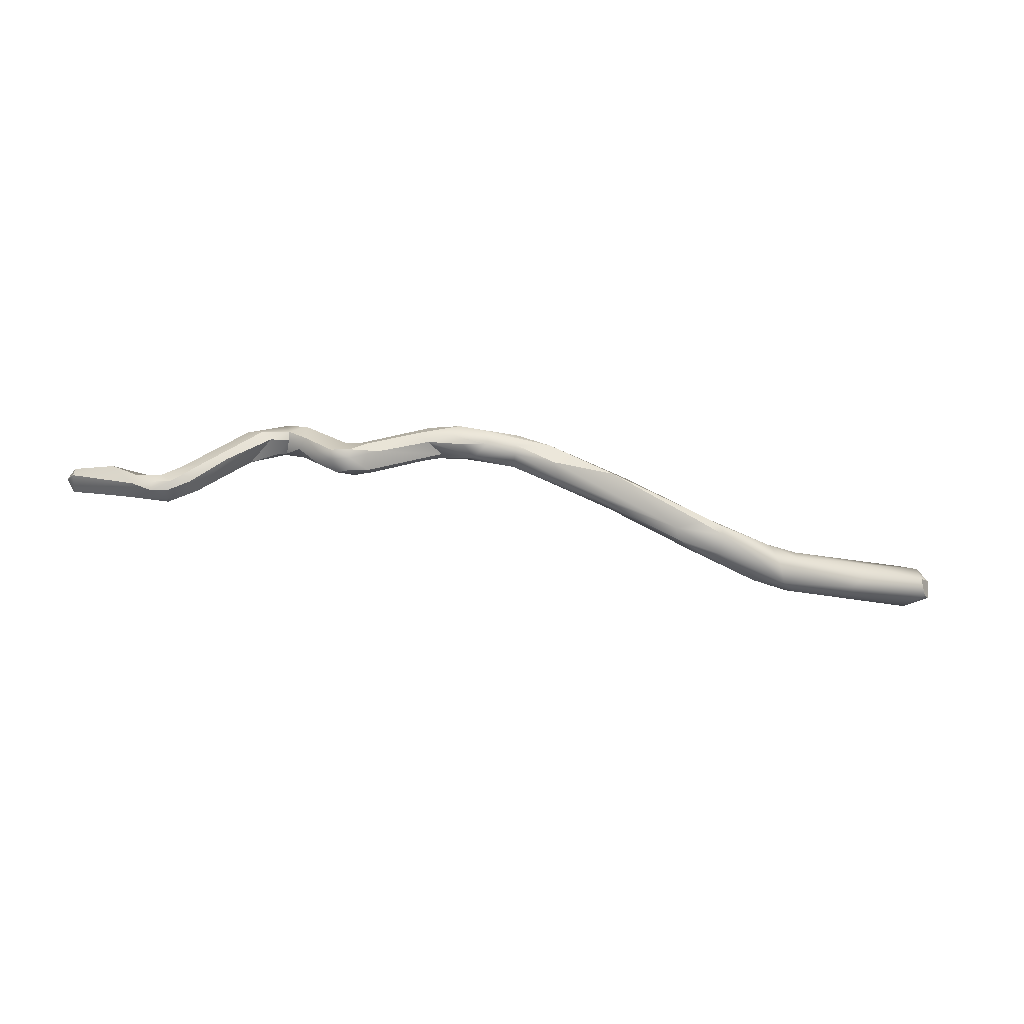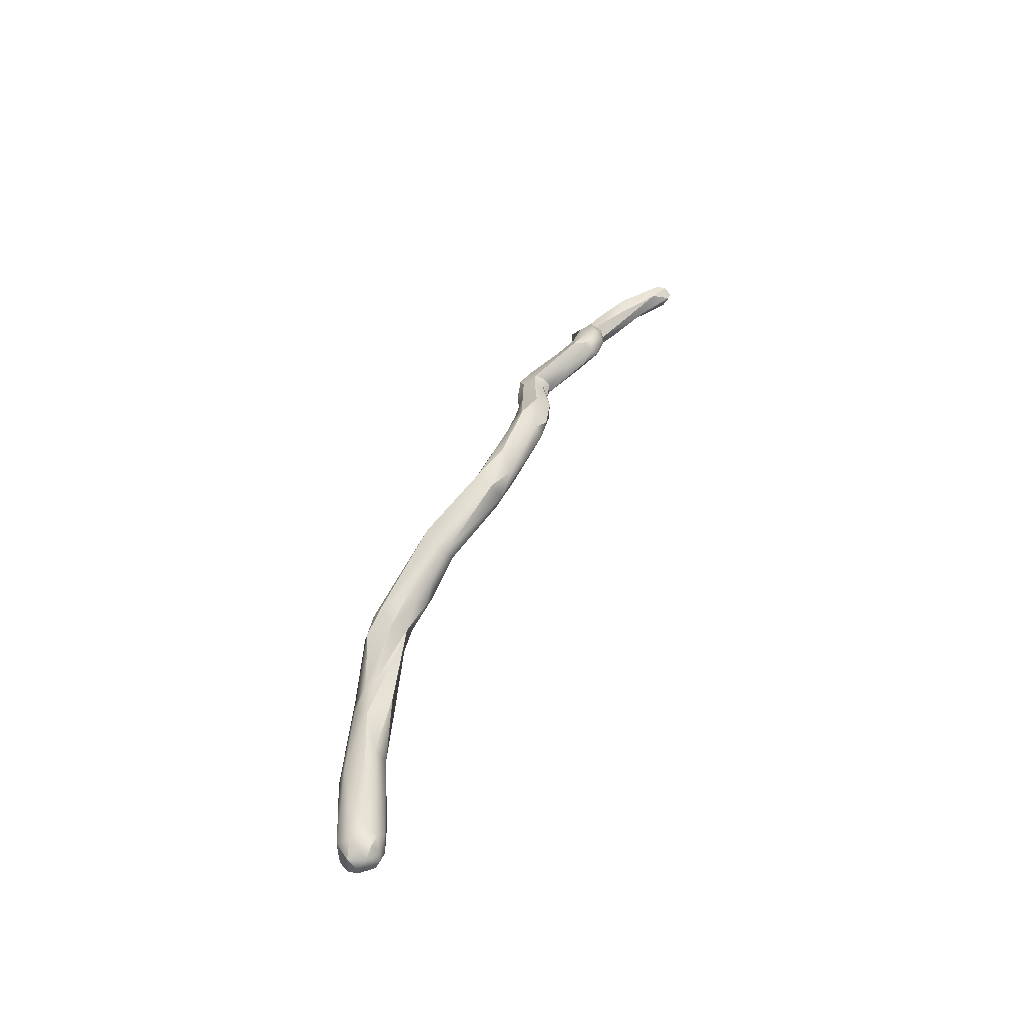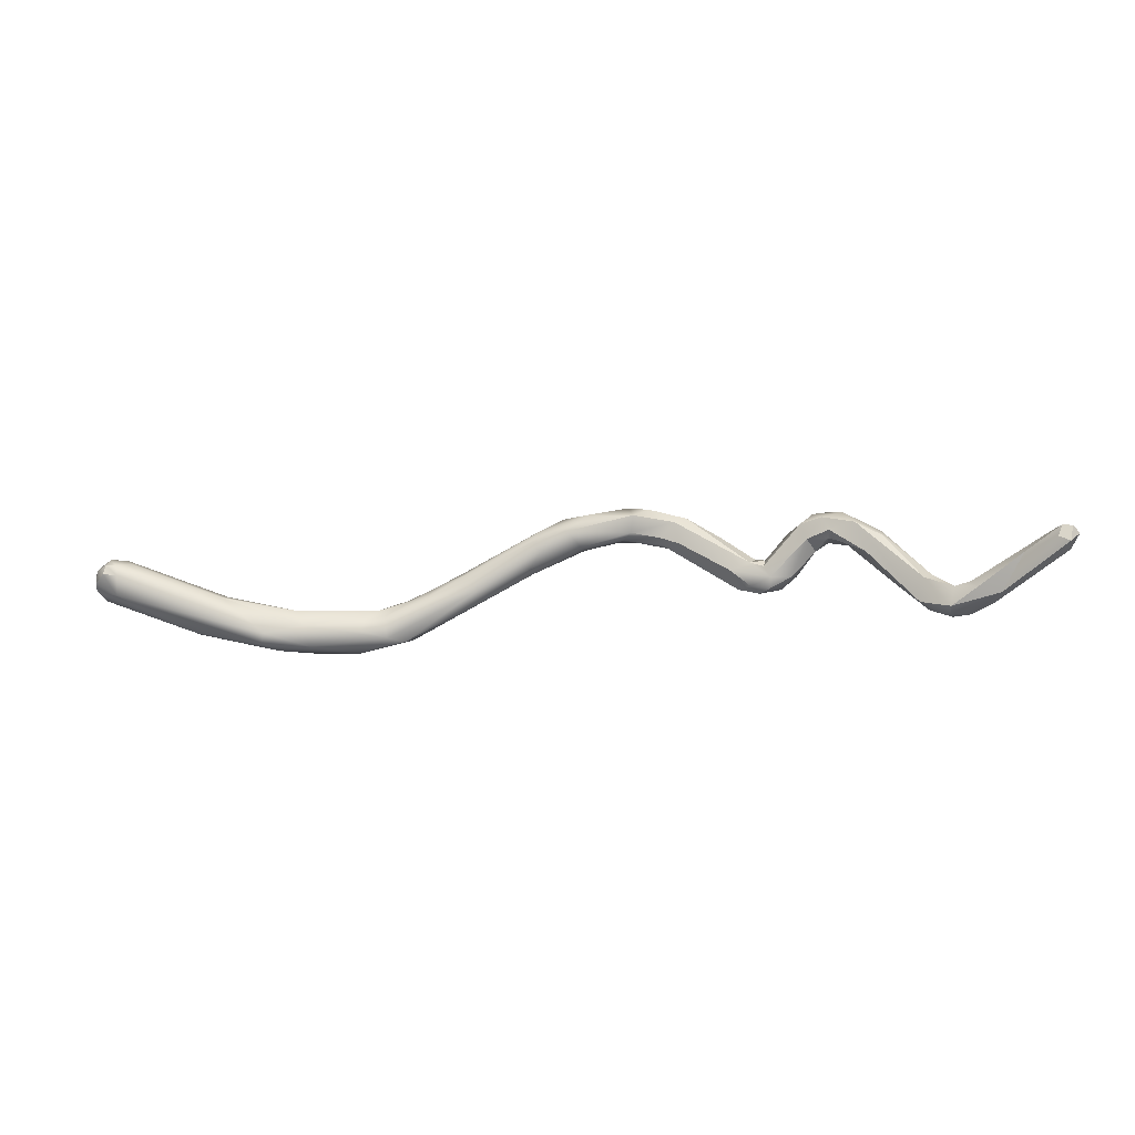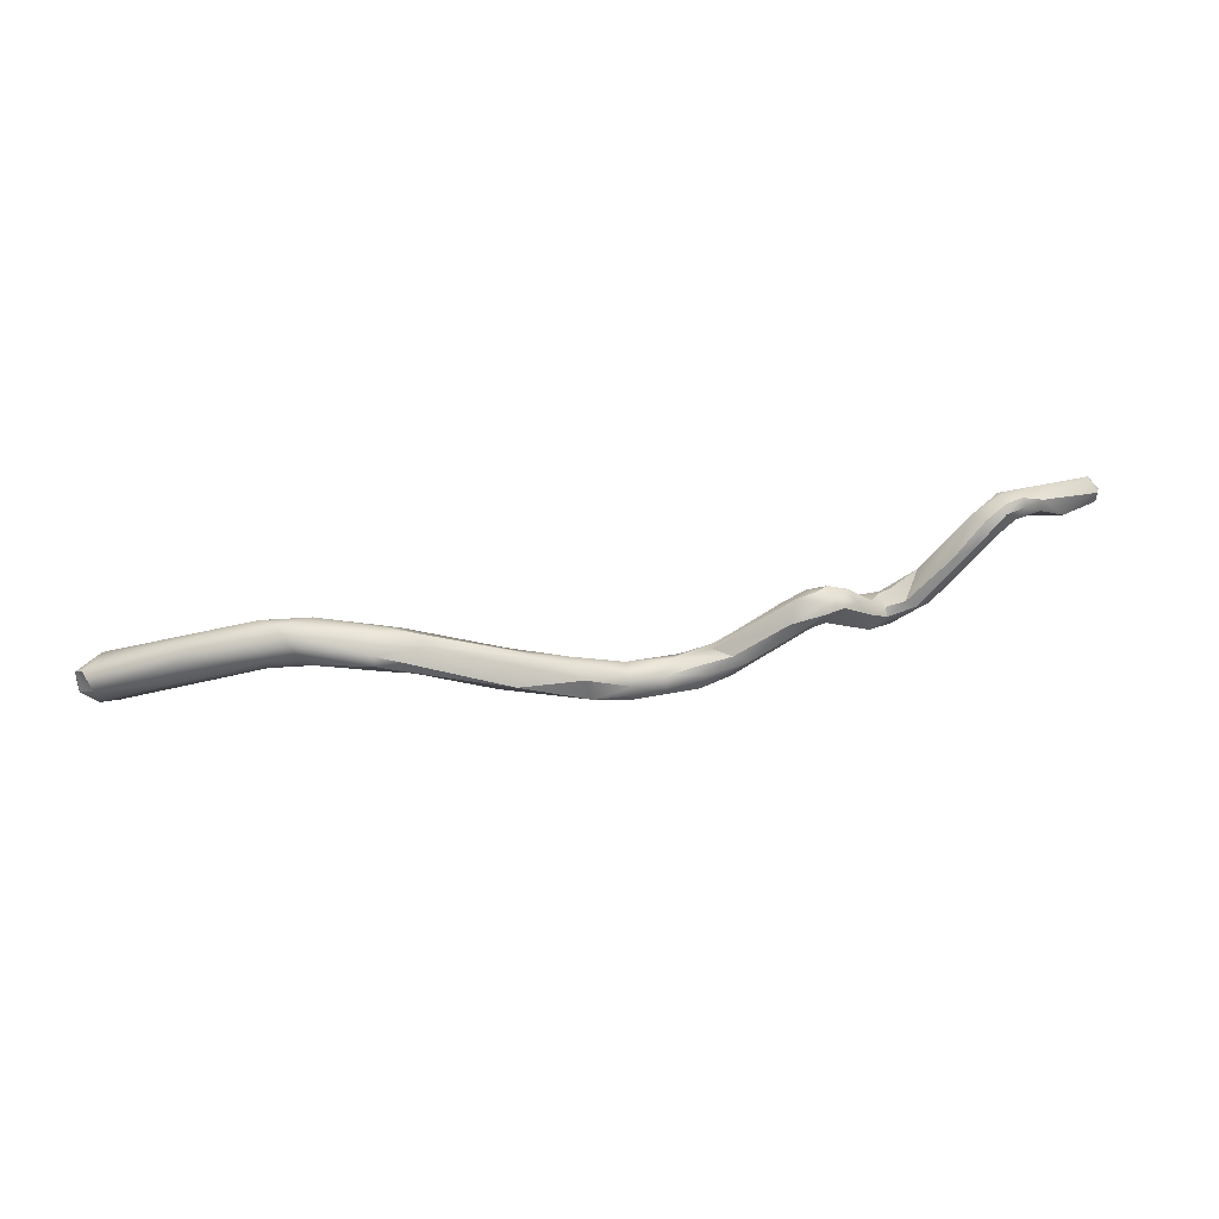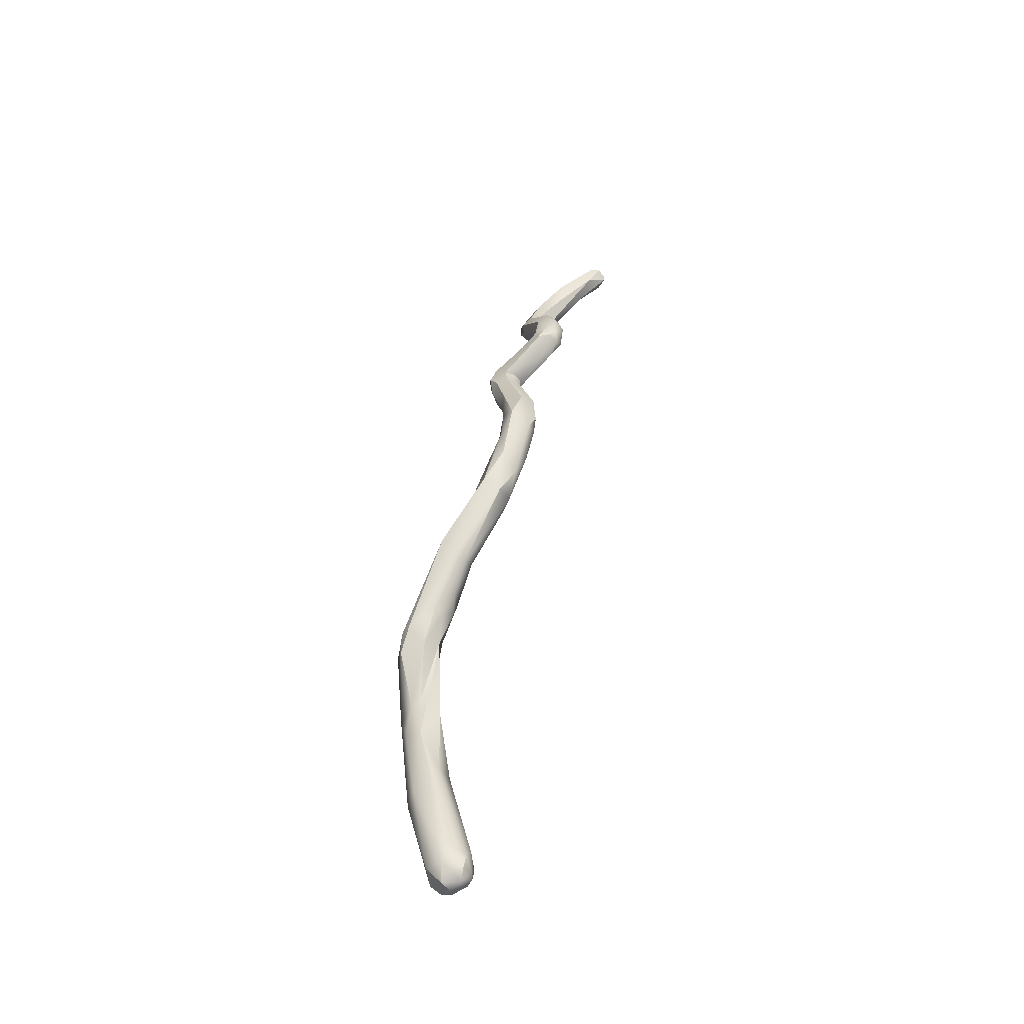
<metadata>
{"format":"obj","ext":"obj","renderer":"f3d","projection":"perspective","resolution":1024,"background":"white","views":[{"elev":-12.8,"azim":164.8,"up":"+Y"},{"elev":35.9,"azim":-78.5,"up":"+Y"},{"elev":37.2,"azim":14.5,"up":"+Z"},{"elev":-78.3,"azim":15.5,"up":"+Z"},{"elev":37.2,"azim":-89.2,"up":"+Y"}]}
</metadata>
<code>
v 29.48 -95.56 1188
v 29.58 -95.18 1188
v 29.29 -95.56 1189
v 29.2 -95.37 1189
v 29.27 -95.37 1189
v 29.24 -95.18 1189
v 29.28 -95.17 1189
v 29.28 -95.56 1189
v 29.48 -95.36 1189
v 29.48 -95.56 1189
v 29.5 -95.17 1189
v 29.54 -94.9 1189
v 29.49 -94.97 1189
v 29.85 -95.76 1189
v 29.79 -95.56 1189
v 29.7 -95.36 1189
v 29.89 -94.82 1189
v 29.76 -94.97 1189
v 30 -95.16 1189
v 30.39 -95.37 1189
v 31.3 -95.34 1188
v 31.47 -95.68 1188
v 31.54 -95.55 1188
v 31.39 -94.97 1188
v 31.92 -95.17 1189
v 31.93 -94.88 1188
v 32.85 -94.79 1188
v 32.94 -95.68 1188
v 32.98 -94.97 1188
v 33.26 -95.55 1188
v 33 -95.62 1188
v 33.44 -95.14 1188
v 33.48 -94.89 1188
v 33.54 -94.72 1188
v 33.75 -95.3 1188
v 33.68 -94.62 1188
v 33.92 -95.48 1188
v 33.92 -95.15 1188
v 34.84 -95.01 1188
v 34.87 -94.96 1188
v 34.87 -94.77 1188
v 34.11 -94.47 1188
v 34.84 -94.6 1187
v 34.82 -94.39 1188
v 34.88 -94.17 1188
v 35.08 -94.36 1188
v 35.22 -94.95 1188
v 35.34 -94.76 1188
v 35.41 -94.86 1188
v 35.74 -94.68 1188
v 35.31 -94.54 1188
v 35.33 -94.33 1188
v 35.36 -94.09 1188
v 35.61 -93.98 1188
v 35.83 -94.45 1188
v 35.71 -93.82 1188
v 35.78 -94.17 1189
v 36.07 -94.16 1189
v 36.08 -93.78 1189
v 36.62 -93.34 1189
v 36.69 -93.17 1189
v 36.74 -93.55 1189
v 37.08 -93.17 1188
v 37.03 -93.85 1189
v 37.55 -93.57 1189
v 38.07 -93.29 1189
v 38.12 -93.18 1189
v 38.26 -93.11 1190
v 38.02 -93.01 1190
v 38.1 -92.78 1190
v 38.04 -92.45 1190
v 38.27 -92.81 1189
v 38.28 -92.36 1189
v 38.54 -92.36 1190
v 38.73 -92.76 1190
v 38.92 -92.07 1190
v 39.04 -92.82 1190
v 39.07 -92.59 1189
v 39.06 -92.38 1189
v 39.07 -92.38 1190
v 39.69 -92.36 1189
v 39.64 -92.03 1190
v 39.91 -92.6 1190
v 39.85 -92 1190
v 40.04 -92.6 1190
v 40.24 -92.37 1190
v 40.26 -91.89 1190
v 40.46 -92.17 1190
v 40.68 -92.58 1190
v 40.68 -92.63 1190
v 40.91 -91.93 1190
v 41.08 -92.72 1190
v 41.03 -92.38 1190
v 41.31 -92.19 1190
v 40.03 -92.37 1190
v 40.33 -92.16 1190
v 40.9 -92.41 1190
v 41.12 -92.2 1190
v 42.43 -93.17 1189
v 42.21 -93.09 1190
v 42.69 -93.25 1190
v 42.88 -93.2 1189
v 43.08 -93.21 1190
v 43.06 -93.14 1190
v 41.9 -92.32 1190
v 42.22 -92.75 1189
v 42.46 -92.56 1189
v 42.59 -92.91 1190
v 42.66 -92.62 1190
v 42.58 -92.5 1190
v 42.87 -92.96 1189
v 42.88 -92.97 1190
v 42.88 -92.77 1189
v 42.88 -92.6 1190
v 42.88 -92.77 1190
v 42.88 -92.54 1190
v 43.22 -92.38 1190
v 43.47 -93 1190
v 43.28 -92.97 1189
v 43.28 -92.77 1189
v 43.53 -92.76 1190
v 43.75 -92.36 1190
v 43.48 -92.39 1191
v 43.66 -92.68 1191
v 43.68 -91.99 1190
v 43.69 -92.17 1191
v 43.73 -91.99 1191
v 43.86 -92.58 1190
v 43.89 -92.37 1191
v 43.91 -92 1191
v 44.08 -92.6 1191
v 44.08 -92.58 1191
v 44.08 -92.36 1190
v 44.08 -92.17 1190
v 44.1 -91.96 1191
v 44.28 -92.62 1191
v 44.27 -92.17 1191
v 44.48 -92.36 1190
v 44.56 -92.43 1191
v 44.48 -92.03 1191
v 44.69 -92.2 1190
v 46.02 -93.12 1190
v 46.28 -93.55 1190
v 46.08 -93.68 1190
v 46.08 -93.36 1191
v 46.44 -93.17 1190
v 46.23 -93.15 1190
v 45.48 -92.97 1190
v 44.88 -92.85 1191
v 44.96 -92.17 1191
v 45.15 -92.61 1191
v 45.09 -92.39 1191
v 46.75 -93.75 1190
v 46.68 -93.56 1190
v 47.07 -93.75 1190
v 47.08 -93.56 1190
v 46.69 -93.89 1190
v 46.68 -93.92 1190
v 46.68 -93.56 1191
v 46.68 -93.32 1190
v 46.86 -93.37 1190
v 46.98 -93.53 1191
v 47.13 -93.74 1191
v 47.08 -93.31 1191
v 47.37 -93.36 1190
v 47.59 -93.77 1191
v 47.48 -93.56 1190
v 47.49 -93.19 1191
v 47.88 -93.36 1192
v 47.88 -93.04 1191
v 48.72 -93.17 1192
v 48.44 -93.37 1192
v 48.48 -93.17 1192
v 48.68 -93.45 1192
v 48.69 -93.38 1192
v 48.68 -92.97 1192
v 48.83 -93.17 1192
v 48.68 -92.98 1192
v 48.68 -93.17 1192
v 48.23 -93 1192
v 29.48 -95.56 1188
v 29.58 -95.18 1188
v 29.29 -95.56 1189
v 29.24 -95.18 1189
v 29.24 -95.18 1189
v 29.24 -95.18 1189
v 29.28 -95.56 1189
v 29.28 -95.56 1189
v 29.48 -95.36 1189
v 29.48 -95.56 1189
v 29.48 -95.56 1189
v 29.49 -94.97 1189
v 31.92 -95.17 1189
v 32.85 -94.79 1188
v 33.48 -94.89 1188
v 33.48 -94.89 1188
v 33.68 -94.62 1188
v 34.11 -94.47 1188
v 34.82 -94.39 1188
v 34.88 -94.17 1188
v 35.08 -94.36 1188
v 35.08 -94.36 1188
v 35.08 -94.36 1188
v 35.74 -94.68 1188
v 35.33 -94.33 1188
v 35.36 -94.09 1188
v 37.08 -93.17 1188
v 37.08 -93.17 1188
v 37.08 -93.17 1188
v 38.04 -92.45 1190
v 38.27 -92.81 1189
v 38.28 -92.36 1189
v 38.28 -92.36 1189
v 38.92 -92.07 1190
v 39.69 -92.36 1189
v 40.24 -92.37 1190
v 40.26 -91.89 1190
v 40.26 -91.89 1190
v 40.68 -92.58 1190
v 40.68 -92.63 1190
v 40.91 -91.93 1190
v 41.08 -92.72 1190
v 41.03 -92.38 1190
v 41.03 -92.38 1190
v 41.31 -92.19 1190
v 40.03 -92.37 1190
v 40.03 -92.37 1190
v 40.33 -92.16 1190
v 40.9 -92.41 1190
v 41.12 -92.2 1190
v 41.12 -92.2 1190
v 42.43 -93.17 1189
v 42.21 -93.09 1190
v 42.88 -93.2 1189
v 43.08 -93.21 1190
v 41.9 -92.32 1190
v 42.22 -92.75 1189
v 42.46 -92.56 1189
v 42.59 -92.91 1190
v 42.59 -92.91 1190
v 42.59 -92.91 1190
v 42.59 -92.91 1190
v 42.66 -92.62 1190
v 42.58 -92.5 1190
v 42.88 -92.97 1190
v 42.88 -92.97 1190
v 42.88 -92.77 1189
v 42.88 -92.77 1189
v 42.88 -92.6 1190
v 42.88 -92.77 1190
v 42.88 -92.77 1190
v 42.88 -92.54 1190
v 42.88 -92.54 1190
v 43.47 -93 1190
v 43.28 -92.77 1189
v 43.75 -92.36 1190
v 43.48 -92.39 1191
v 43.48 -92.39 1191
v 43.66 -92.68 1191
v 43.66 -92.68 1191
v 43.68 -91.99 1190
v 43.68 -91.99 1190
v 43.73 -91.99 1191
v 43.86 -92.58 1190
v 43.86 -92.58 1190
v 43.89 -92.37 1191
v 44.08 -92.6 1191
v 44.08 -92.6 1191
v 44.08 -92.58 1191
v 44.08 -92.36 1190
v 44.08 -92.36 1190
v 44.08 -92.17 1190
v 44.08 -92.17 1190
v 44.28 -92.62 1191
v 44.48 -92.36 1190
v 44.48 -92.36 1190
v 44.56 -92.43 1191
v 44.56 -92.43 1191
v 44.69 -92.2 1190
v 46.02 -93.12 1190
v 46.28 -93.55 1190
v 46.08 -93.68 1190
v 46.08 -93.36 1191
v 46.08 -93.36 1191
v 46.44 -93.17 1190
v 46.23 -93.15 1190
v 46.23 -93.15 1190
v 45.48 -92.97 1190
v 44.88 -92.85 1191
v 44.88 -92.85 1191
v 44.88 -92.85 1191
v 44.96 -92.17 1191
v 45.15 -92.61 1191
v 46.75 -93.75 1190
v 46.68 -93.56 1190
v 47.07 -93.75 1190
v 46.68 -93.92 1190
v 46.68 -93.92 1190
v 46.68 -93.92 1190
v 46.68 -93.56 1191
v 46.68 -93.56 1191
v 46.68 -93.56 1191
v 46.68 -93.32 1190
v 46.68 -93.32 1190
v 46.86 -93.37 1190
v 46.98 -93.53 1191
v 47.13 -93.74 1191
v 47.08 -93.31 1191
v 47.37 -93.36 1190
v 47.59 -93.77 1191
v 47.59 -93.77 1191
v 47.48 -93.56 1190
v 47.49 -93.19 1191
v 47.88 -93.36 1192
v 47.88 -93.36 1192
v 47.88 -93.04 1191
v 48.72 -93.17 1192
v 48.72 -93.17 1192
v 48.44 -93.37 1192
v 48.48 -93.17 1192
v 48.48 -93.17 1192
v 48.48 -93.17 1192
v 48.68 -93.45 1192
v 48.68 -93.45 1192
v 48.68 -93.45 1192
v 48.68 -93.45 1192
v 48.68 -92.97 1192
v 48.68 -92.97 1192
v 48.83 -93.17 1192
v 48.83 -93.17 1192
v 48.83 -93.17 1192
v 48.68 -92.98 1192
v 48.68 -92.98 1192
v 48.68 -92.98 1192
v 48.68 -93.17 1192
v 48.68 -93.17 1192
v 48.68 -93.17 1192
v 48.23 -93 1192
v 48.23 -93 1192
v 48.23 -93 1192
g grp1
f 1 14 8
f 187 2 181
f 187 6 2
f 12 182 184
f 14 1 22
f 12 24 182
f 21 182 24
f 28 14 22
f 21 1 182
f 24 12 17
f 1 23 22
f 23 1 21
f 188 3 4
f 3 10 5
f 3 5 4
f 10 9 5
f 188 4 185
f 4 7 186
f 4 5 7
f 9 11 7
f 5 9 7
f 186 7 12
f 8 14 183
f 7 11 13
f 12 7 192
f 14 190 183
f 190 14 15
f 15 189 191
f 189 15 16
f 11 9 16
f 18 13 11
f 12 192 17
f 18 17 192
f 19 11 16
f 19 18 11
f 26 17 18
f 19 26 18
f 20 16 15
f 20 19 16
f 31 20 15
f 31 25 20
f 25 19 20
f 25 26 19
f 24 17 27
f 23 30 22
f 22 30 28
f 24 29 21
f 29 24 27
f 33 26 25
f 194 17 26
f 31 15 14
f 14 28 31
f 35 25 31
f 194 26 195
f 32 23 21
f 32 21 29
f 30 23 32
f 35 196 193
f 46 194 195
f 34 29 27
f 30 32 38
f 201 196 35
f 34 27 36
f 36 27 202
f 32 29 34
f 30 37 28
f 28 37 31
f 34 36 42
f 198 197 203
f 37 35 31
f 38 39 30
f 30 39 37
f 201 35 41
f 35 40 41
f 39 38 43
f 43 38 32
f 37 49 35
f 49 40 35
f 39 47 37
f 47 49 37
f 40 49 48
f 40 48 41
f 51 41 48
f 44 43 32
f 44 32 34
f 199 34 45
f 45 34 42
f 198 203 200
f 200 54 56
f 54 200 203
f 52 43 44
f 51 201 41
f 44 53 52
f 206 199 45
f 39 50 47
f 204 49 47
f 50 39 55
f 55 39 43
f 204 64 49
f 64 48 49
f 55 43 205
f 206 45 56
f 57 201 51
f 54 203 57
f 48 58 51
f 48 64 58
f 57 59 54
f 54 59 56
f 206 56 61
f 63 206 61
f 56 59 60
f 61 56 60
f 52 53 207
f 63 61 73
f 65 50 55
f 64 204 65
f 208 55 205
f 51 58 57
f 58 59 57
f 64 62 58
f 58 62 59
f 60 59 62
f 72 55 208
f 64 69 62
f 65 66 64
f 66 68 64
f 64 68 69
f 65 55 67
f 65 67 66
f 72 67 55
f 66 77 68
f 68 77 75
f 69 68 75
f 211 209 212
f 73 61 71
f 61 60 71
f 60 62 70
f 60 70 210
f 69 70 62
f 210 70 74
f 70 69 75
f 73 71 76
f 71 74 76
f 77 66 67
f 70 80 74
f 76 74 84
f 80 70 75
f 212 79 211
f 74 80 84
f 78 67 72
f 67 78 77
f 80 75 95
f 78 72 79
f 76 84 87
f 79 212 82
f 82 213 214
f 78 79 81
f 79 82 81
f 77 85 75
f 226 75 85
f 214 217 82
f 78 81 83
f 77 78 83
f 83 85 77
f 88 81 82
f 215 88 86
f 83 81 216
f 227 84 80
f 96 84 227
f 226 85 97
f 216 93 83
f 86 88 223
f 88 82 217
f 85 83 90
f 85 220 97
f 83 93 89
f 90 83 89
f 94 223 88
f 88 217 94
f 225 218 91
f 89 92 90
f 222 97 220
f 89 100 92
f 97 222 233
f 108 97 233
f 105 221 98
f 105 110 221
f 91 244 225
f 229 96 227
f 221 84 228
f 221 87 84
f 230 96 229
f 98 221 228
f 239 230 229
f 240 236 231
f 99 101 100
f 219 106 232
f 100 89 99
f 111 102 232
f 99 234 101
f 104 233 101
f 232 106 111
f 233 104 108
f 112 108 104
f 234 103 101
f 101 103 104
f 119 102 111
f 102 119 235
f 103 118 104
f 235 119 254
f 112 104 124
f 219 224 106
f 237 223 94
f 107 237 94
f 238 225 244
f 113 111 106
f 116 247 238
f 107 248 237
f 109 236 240
f 116 238 244
f 243 110 105
f 245 115 241
f 250 243 242
f 243 114 110
f 250 114 243
f 114 252 110
f 120 247 116
f 251 117 249
f 246 117 251
f 249 117 253
f 119 111 255
f 255 111 113
f 246 123 117
f 121 254 119
f 121 119 255
f 120 116 125
f 261 253 117
f 121 255 122
f 256 120 125
f 256 125 134
f 122 272 133
f 124 257 112
f 123 126 117
f 118 259 104
f 257 124 129
f 258 266 126
f 261 117 127
f 117 126 127
f 254 121 128
f 118 264 259
f 121 122 128
f 135 262 263
f 263 130 135
f 127 126 130
f 133 131 128
f 265 267 260
f 132 129 124
f 269 260 267
f 122 133 128
f 135 134 125
f 268 270 136
f 274 269 267
f 136 270 138
f 275 271 273
f 126 137 130
f 266 137 126
f 139 129 132
f 277 137 266
f 130 140 135
f 137 140 130
f 138 149 136
f 289 269 274
f 141 275 273
f 277 152 137
f 279 134 135
f 150 279 135
f 150 135 140
f 279 150 142
f 141 280 275
f 152 140 137
f 144 276 148
f 143 144 148
f 280 281 288
f 146 142 150
f 290 276 144
f 282 139 291
f 145 139 282
f 151 278 283
f 284 147 293
f 282 158 145
f 145 158 159
f 300 147 284
f 280 288 275
f 291 139 132
f 293 152 277
f 140 152 292
f 147 152 293
f 286 285 152
f 152 285 292
f 281 154 153
f 294 157 143
f 143 157 144
f 142 161 295
f 280 154 281
f 161 142 146
f 294 155 157
f 153 154 296
f 156 296 154
f 156 295 161
f 165 156 161
f 157 297 144
f 159 158 163
f 160 287 301
f 305 285 303
f 285 286 303
f 157 166 298
f 299 310 307
f 162 159 163
f 304 302 164
f 308 305 303
f 157 155 166
f 302 306 164
f 309 305 308
f 306 168 164
f 309 308 170
f 167 296 156
f 165 167 156
f 167 165 316
f 168 306 180
f 308 313 170
f 169 162 163
f 314 307 310
f 338 162 169
f 155 312 166
f 339 170 313
f 169 173 338
f 172 315 311
f 320 315 172
f 171 175 312
f 312 175 166
f 316 317 167
f 317 316 176
f 175 174 166
f 311 323 172
f 324 179 319
f 179 321 319
f 339 178 327
f 332 340 322
f 335 332 322
f 177 325 175
f 175 171 177
f 326 329 336
f 330 318 328
f 333 330 328
f 331 334 337
f 327 170 339

</code>
